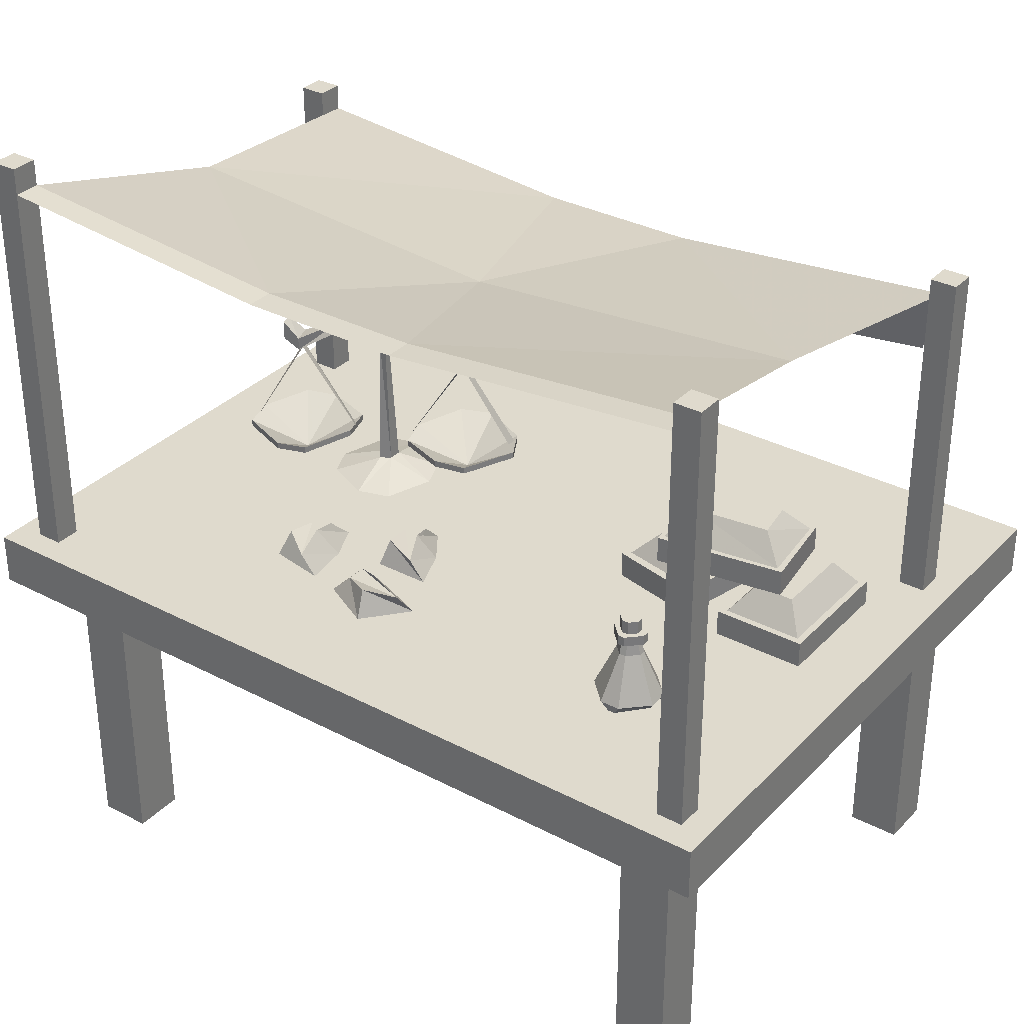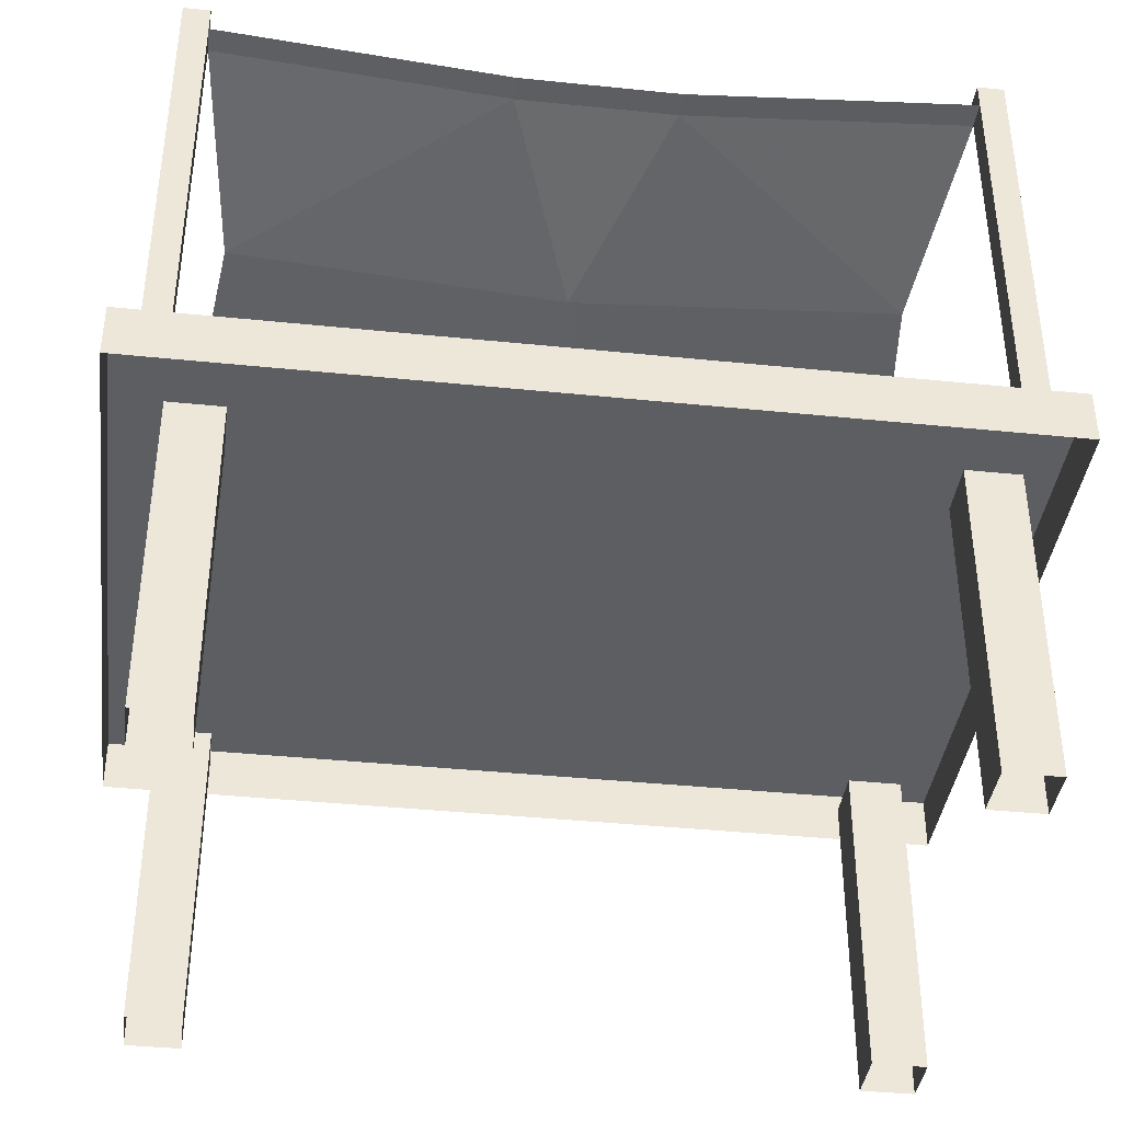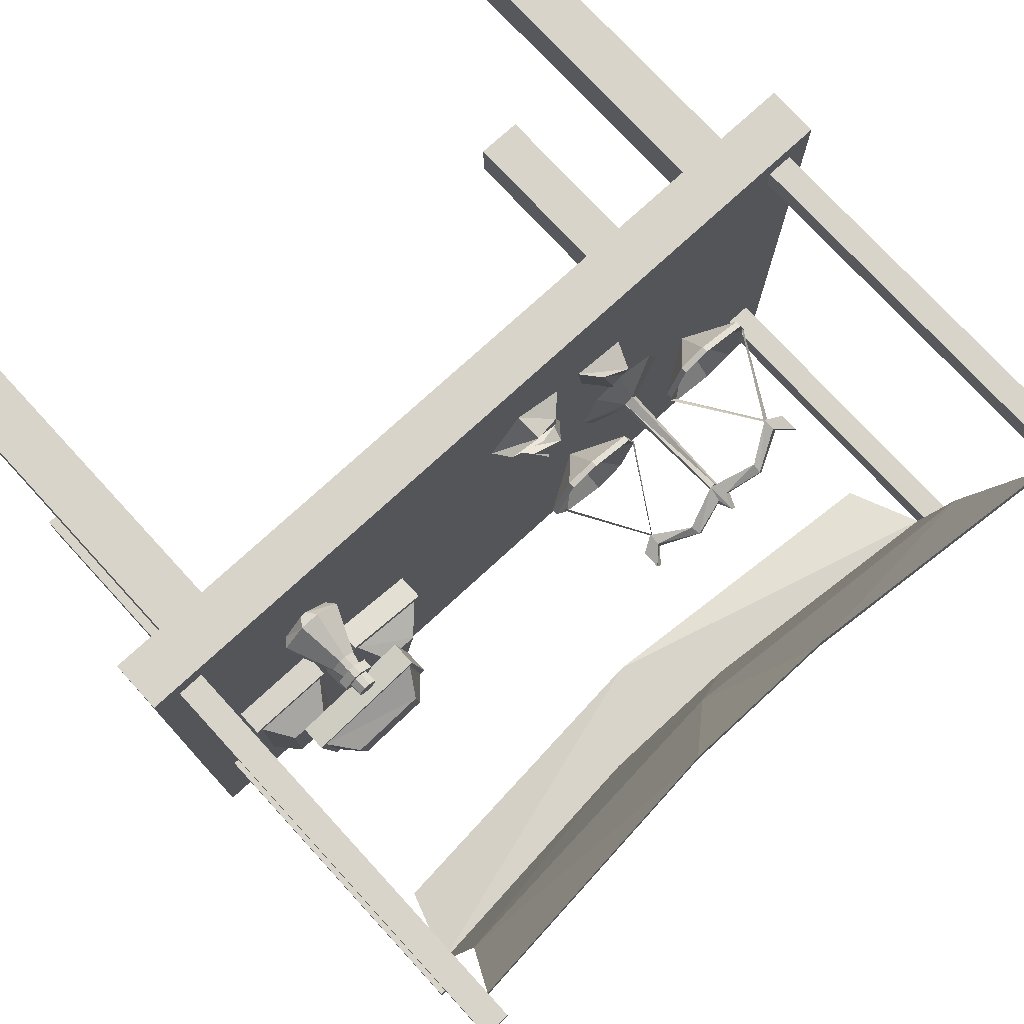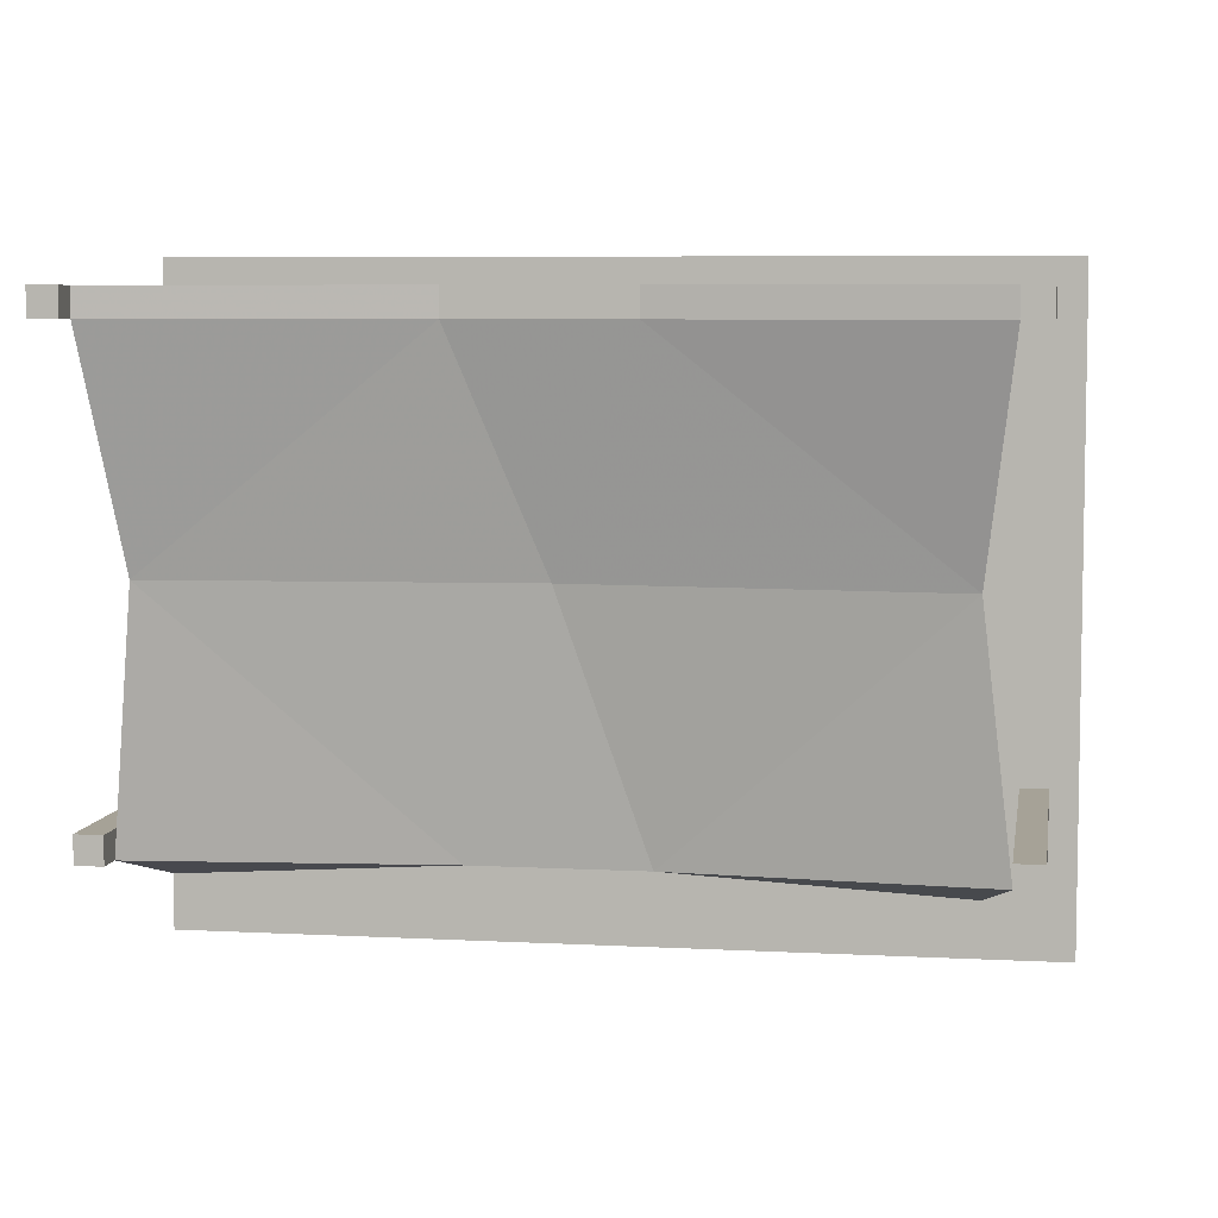
<metadata>
{"format":"obj","ext":"obj","renderer":"f3d","projection":"perspective","resolution":1024,"background":"white","views":[{"elev":32.9,"azim":36.0,"up":"+Y"},{"elev":-39.2,"azim":-7.3,"up":"+Y"},{"elev":75.7,"azim":137.4,"up":"+Z"},{"elev":6.4,"azim":-170.9,"up":"+Z"}]}
</metadata>
<code>
v 0.4219 1 -0.1719
v 0.7266 1 -0.2109
v 0.7266 1.062 -0.2109
v 0.4219 1.062 -0.1719
v 0.4531 1 0.04688
v 0.4531 1.062 0.04688
v 0.7578 1 0
v 0.7578 1.062 0
v 0.7188 1.062 -0.1953
v 0.4375 1.062 -0.1562
v 0.4609 1.062 0.03125
v 0.7422 1.062 -0.007812
v 0.6875 1.125 -0.04688
v 0.6719 1.125 -0.1406
v 0.4922 1.125 -0.1172
v 0.5 1.125 -0.02344
v -0.4219 0.9141 -0.05469
v -0.3516 0.875 0.04688
v -0.4297 0.875 0.07031
v -0.4453 0.9141 -0.03906
v -0.4453 1.227 -0.05469
v -0.4297 1.227 -0.05469
v -0.4219 0.9141 -0.08594
v -0.3125 0.875 -0.07031
v -0.4531 0.875 -0.2031
v -0.3438 0.875 -0.1484
v -0.4609 0.9141 -0.07031
v -0.5312 0.875 -0.1797
v -0.5703 0.875 -0.04688
v -0.5391 0.875 0.02344
v -0.5078 0.9922 -0.02344
v -0.5234 0.9922 -0.03906
v -0.6484 1.203 0
v -0.6328 1.203 0.02344
v -0.75 0.9922 0.07031
v -0.7578 0.9922 0.05469
v -0.1406 0.9922 -0.1797
v -0.1406 0.9922 -0.2031
v -0.25 1.203 -0.1484
v -0.25 1.203 -0.1328
v -0.375 0.9922 -0.08594
v -0.3828 0.9922 -0.1094
v -0.2031 1.273 -0.1406
v -0.2031 1.227 -0.1406
v -0.2422 1.203 -0.1172
v -0.2422 1.234 -0.1172
v -0.25 1.234 -0.1641
v -0.2188 1.273 -0.1719
v -0.2188 1.227 -0.1719
v -0.25 1.203 -0.1641
v -0.3281 1.266 -0.08594
v -0.3359 1.289 -0.1016
v -0.3438 1.289 -0.1172
v -0.4297 1.227 -0.04688
v -0.4219 1.266 -0.05469
v -0.4219 1.266 -0.08594
v -0.3516 1.266 -0.1328
v -0.4453 1.227 -0.07812
v -0.5391 1.266 0.007812
v -0.4453 1.266 -0.03906
v -0.4297 1.305 -0.04688
v -0.4453 1.305 -0.07812
v -0.4609 1.266 -0.07031
v -0.6328 1.234 0.03906
v -0.6328 1.203 0.03906
v -0.6719 1.227 0.04688
v -0.6719 1.273 0.04688
v -0.6797 1.273 0.01562
v -0.6484 1.234 -0.007812
v -0.5391 1.289 -0.007812
v -0.5547 1.266 -0.03906
v -0.6484 1.203 -0.007812
v -0.6797 1.227 0.01562
v -0.5469 1.289 -0.02344
v -0.4531 1.227 -0.07031
v -0.4297 1.227 -0.07031
v -0.2422 0.8984 -0.1406
v -0.3828 0.9766 -0.125
v -0.3594 0.9766 -0.04688
v -0.2422 0.9766 -0.007812
v -0.1641 0.9766 -0.02344
v -0.1094 0.9766 -0.1562
v -0.1484 0.9766 -0.2266
v -0.2656 0.9766 -0.2812
v -0.3438 0.9766 -0.25
v -0.3438 0.9922 -0.25
v -0.3828 0.9922 -0.125
v -0.3594 0.9922 -0.04688
v -0.2422 0.9922 -0.007812
v -0.1641 0.9922 -0.02344
v -0.1094 0.9922 -0.1562
v -0.1484 0.9922 -0.2266
v -0.2656 0.9922 -0.2812
v -0.2422 0.9141 -0.1406
v -0.7422 0.9922 0.1094
v -0.7656 0.9922 0.03125
v -0.6328 0.9141 0.02344
v -0.6172 0.9922 0.1562
v -0.6172 0.9766 0.1562
v -0.7422 0.9766 0.1094
v -0.7656 0.9766 0.03125
v -0.7266 0.9922 -0.09375
v -0.6484 0.9922 -0.1172
v -0.5312 0.9922 -0.07812
v -0.5078 0.9922 0
v -0.5469 0.9922 0.1328
v -0.5469 0.9766 0.1328
v -0.6328 0.8984 0.02344
v -0.7266 0.9766 -0.09375
v -0.6484 0.9766 -0.1172
v -0.5312 0.9766 -0.07812
v -0.5078 0.9766 0
v -0.04688 0.875 0.2969
v -0.1797 0.875 0.2969
v -0.1641 0.9375 0.2734
v -0.08594 0.9219 0.2969
v -0.08594 0.875 0.1953
v -0.125 0.9375 0.2188
v -0.1406 0.875 0.1172
v -0.1406 0.9219 0.1641
v -0.2188 0.875 0.1641
v -0.1797 0.9219 0.1953
v 0.5234 0.8984 0.4062
v 0.5234 0.8984 0.3594
v 0.5703 1.008 0.375
v 0.5703 1.008 0.3906
v 0.5781 0.8984 0.4609
v 0.5938 0.875 0.4531
v 0.5391 0.875 0.3906
v 0.5391 0.875 0.375
v 0.5781 0.8984 0.3047
v 0.5938 1.008 0.3516
v 0.5938 1.039 0.3594
v 0.5781 1.039 0.375
v 0.5781 1.039 0.3906
v 0.5938 1.008 0.4141
v 0.625 0.8984 0.4609
v 0.6094 0.875 0.4531
v 0.625 0.8984 0.3047
v 0.6094 1.008 0.3516
v 0.6094 1.039 0.3594
v 0.6797 0.8984 0.3594
v 0.6328 1.008 0.375
v 0.625 1.039 0.375
v 0.6797 0.8984 0.4062
v 0.6328 1.008 0.3906
v 0.625 1.039 0.3906
v 0.6094 1.008 0.4141
v 0.6094 1.039 0.4062
v 0.5938 1.039 0.4062
v 0.5938 0.875 0.3125
v 0.6094 0.875 0.3125
v 0.6641 0.875 0.375
v 0.6641 0.875 0.3906
v 0.5625 1.039 0.3906
v 0.5625 1.039 0.375
v 0.5625 1.062 0.375
v 0.5625 1.062 0.3906
v 0.5938 1.039 0.4219
v 0.5938 1.062 0.4219
v 0.6094 1.039 0.4219
v 0.6094 1.062 0.4219
v 0.6406 1.039 0.3906
v 0.6406 1.062 0.3906
v 0.6406 1.039 0.375
v 0.6406 1.062 0.375
v 0.6094 1.039 0.3438
v 0.6094 1.062 0.3438
v 0.5938 1.039 0.3438
v 0.5938 1.062 0.3438
v 0.5938 1.062 0.3594
v 0.5781 1.062 0.375
v 0.5781 1.062 0.3906
v 0.5938 1.062 0.4062
v 0.6094 1.062 0.4062
v 0.625 1.062 0.3906
v 0.625 1.062 0.375
v 0.6094 1.062 0.3594
v 0.5781 1.094 0.375
v 0.5781 1.094 0.3906
v 0.5938 1.094 0.4062
v 0.6094 1.094 0.4062
v 0.625 1.094 0.3906
v 0.625 1.094 0.375
v 0.6094 1.094 0.3594
v 0.5938 1.094 0.3594
v 0.6328 0.875 0.0625
v 0.6328 0.875 -0.25
v 0.6328 0.9375 -0.25
v 0.6328 0.9375 0.0625
v 0.8516 0.875 0.0625
v 0.8516 0.9375 0.0625
v 0.8516 0.875 -0.25
v 0.8516 0.9375 -0.25
v 0.6484 0.9375 -0.2344
v 0.6484 0.9375 0.04688
v 0.8359 0.9375 0.04688
v 0.8359 0.9375 -0.2344
v 0.7891 1 -0.1875
v 0.6953 1 -0.1875
v 0.6953 1 0
v 0.7891 1 0
v 0.007812 0.875 0.4062
v -0.07812 0.875 0.5078
v -0.08594 0.9375 0.4766
v -0.01562 0.9219 0.4375
v -0.09375 0.875 0.3672
v -0.1016 0.9375 0.4141
v -0.1875 0.875 0.3594
v -0.1562 0.9219 0.3906
v -0.2031 0.875 0.4453
v -0.1562 0.9219 0.4375
v -0.2734 0.875 0.4297
v -0.4062 0.875 0.4062
v -0.3828 0.9375 0.3828
v -0.3125 0.9219 0.4297
v -0.2891 0.875 0.3203
v -0.3359 0.9375 0.3438
v -0.3281 0.875 0.2344
v -0.3438 0.9219 0.2812
v -0.4141 0.875 0.2656
v -0.3828 0.9219 0.3047
v 0.3203 0.875 -0.007812
v 0.3906 0.875 -0.3125
v 0.3906 0.9375 -0.3125
v 0.3203 0.9375 -0.007812
v 0.5312 0.875 0.03906
v 0.5312 0.9375 0.03906
v 0.6016 0.875 -0.2656
v 0.6016 0.9375 -0.2656
v 0.3984 0.9375 -0.2969
v 0.3359 0.9375 -0.02344
v 0.5234 0.9375 0.01562
v 0.5859 0.9375 -0.2578
v 0.5234 1 -0.2188
v 0.4375 1 -0.2422
v 0.3984 1 -0.05469
v 0.4844 1 -0.03906
v -1 0.875 -0.75
v 1 0.875 -0.75
v 1 0.875 0.75
v -1 0.875 0.75
v -1 0.75 -0.75
v 1 0.75 -0.75
v -1 0.75 0.75
v 1 0.75 0.75
v 0.875 0 0.5
v 0.875 0 0.625
v 0.875 0.75 0.625
v 0.875 0.75 0.5
v 0.75 0 0.5
v 0.75 0.75 0.5
v 0.75 0 0.625
v 0.75 0.75 0.625
v -0.75 0 0.5
v -0.75 0 0.625
v -0.75 0.75 0.625
v -0.75 0.75 0.5
v -0.875 0 0.5
v -0.875 0.75 0.5
v -0.875 0 0.625
v -0.875 0.75 0.625
v -0.75 0 -0.625
v -0.75 0 -0.5
v -0.75 0.75 -0.5
v -0.75 0.75 -0.625
v -0.875 0 -0.625
v -0.875 0.75 -0.625
v -0.875 0 -0.5
v -0.875 0.75 -0.5
v 0.875 0 -0.625
v 0.875 0 -0.5
v 0.875 0.75 -0.5
v 0.875 0.75 -0.625
v 0.75 0 -0.625
v 0.75 0.75 -0.625
v 0.75 0 -0.5
v 0.75 0.75 -0.5
v 0.9375 0.875 0.625
v 0.9375 0.875 0.6875
v 0.9375 1.875 0.6875
v 0.9375 1.875 0.625
v 0.875 0.875 0.625
v 0.875 1.875 0.625
v 0.875 0.875 0.6875
v 0.875 1.875 0.6875
v -0.875 0.875 0.625
v -0.875 0.875 0.6875
v -0.875 1.875 0.6875
v -0.875 1.875 0.625
v -0.9375 0.875 0.625
v -0.9375 1.875 0.625
v -0.9375 0.875 0.6875
v -0.9375 1.875 0.6875
v -0.9375 1.688 -0.375
v -0.875 1.688 -0.375
v -0.875 0.875 -0.375
v -0.9375 0.875 -0.375
v -0.9375 1.688 -0.4375
v -0.875 1.688 -0.4375
v -0.875 0.875 -0.4375
v -0.9375 0.875 -0.4375
v 0.875 1.688 -0.375
v 0.9375 1.688 -0.375
v 0.9375 0.875 -0.375
v 0.875 0.875 -0.375
v 0.875 1.688 -0.4375
v 0.9375 1.688 -0.4375
v 0.9375 0.875 -0.4375
v 0.875 0.875 -0.4375
v 0 1.375 -0.4375
v 0.1875 1.562 -0.4375
v -0.1875 1.562 -0.4375
v -0.8125 1.438 -0.5
v -0.875 1.625 -0.4375
v 0.8125 1.438 -0.5
v 0.875 1.625 -0.4375
v 0.8125 1.688 0.125
v 0 1.625 0.125
v -0.8125 1.688 0.125
v -0.1875 1.75 0.625
v -0.875 1.812 0.625
v -0.1875 1.75 0.6875
v -0.875 1.812 0.6875
v 0.1875 1.75 0.625
v 0.875 1.812 0.625
v 0.1875 1.75 0.6875
v 0.875 1.812 0.6875
v 1 1.25 0.75
v 1 1.25 -0.75
v 1 0.25 0.75
v -1 0.25 0.75
v -1 1.25 -0.75
v -1 1.25 0.75
v -1 0.25 -0.75
v 1 0.25 -0.75
f 1 2 3
f 1 3 4
f 1 4 5
f 5 4 6
f 5 6 7
f 7 6 8
f 7 8 2
f 2 8 3
f 3 8 9
f 3 9 4
f 4 9 10
f 4 10 11
f 4 11 6
f 6 11 8
f 8 11 12
f 8 12 9
f 9 12 13
f 9 13 14
f 9 14 10
f 10 14 15
f 10 15 11
f 11 15 16
f 11 16 12
f 12 16 13
f 13 16 15
f 13 15 14
f 17 18 19
f 17 19 20
f 17 20 21
f 17 21 22
f 17 22 23
f 17 23 24
f 17 24 18
f 25 26 23
f 25 23 27
f 25 27 28
f 28 27 29
f 29 27 20
f 29 20 30
f 30 20 19
f 23 26 24
f 31 32 33
f 31 33 34
f 31 34 32
f 32 34 33
f 33 34 35
f 33 35 36
f 33 36 34
f 34 36 35
f 37 38 39
f 37 39 40
f 37 40 38
f 38 40 39
f 39 40 41
f 39 41 42
f 39 42 40
f 40 42 41
f 43 44 45
f 43 45 46
f 43 46 47
f 43 47 48
f 43 48 44
f 44 48 49
f 44 49 45
f 45 49 50
f 45 50 51
f 45 51 46
f 46 51 52
f 46 52 53
f 46 53 47
f 47 53 50
f 47 50 49
f 47 49 48
f 52 51 54
f 52 54 55
f 52 55 56
f 52 56 53
f 53 56 57
f 53 57 50
f 50 57 51
f 51 57 54
f 54 57 58
f 54 58 59
f 54 59 60
f 54 60 61
f 54 61 55
f 55 61 56
f 56 61 62
f 56 62 63
f 56 63 58
f 56 58 57
f 64 65 66
f 64 66 67
f 64 67 68
f 64 68 69
f 64 69 70
f 64 70 65
f 65 70 59
f 65 59 71
f 65 71 72
f 65 72 66
f 66 72 73
f 66 73 67
f 67 73 68
f 68 73 72
f 68 72 69
f 69 72 71
f 69 71 74
f 69 74 70
f 70 74 60
f 70 60 59
f 74 71 58
f 74 58 63
f 74 63 60
f 60 63 62
f 60 62 61
f 58 71 59
f 21 75 76
f 21 76 22
f 22 76 23
f 23 76 27
f 27 76 75
f 27 75 20
f 20 75 21
f 77 78 79
f 77 79 80
f 77 80 81
f 77 81 82
f 77 82 83
f 77 83 84
f 77 84 85
f 77 85 78
f 78 85 86
f 78 86 87
f 78 87 79
f 79 87 88
f 79 88 80
f 80 88 89
f 80 89 81
f 81 89 90
f 81 90 82
f 82 90 91
f 82 91 83
f 83 91 92
f 83 92 84
f 84 92 93
f 84 93 85
f 85 93 86
f 86 93 94
f 86 94 87
f 87 94 88
f 88 94 89
f 89 94 90
f 90 94 91
f 91 94 92
f 92 94 93
f 95 96 97
f 95 97 98
f 95 98 99
f 95 99 100
f 95 100 96
f 96 100 101
f 96 101 102
f 96 102 97
f 97 102 103
f 97 103 104
f 97 104 105
f 97 105 106
f 97 106 98
f 98 106 107
f 98 107 99
f 99 107 108
f 99 108 100
f 100 108 101
f 101 108 109
f 101 109 102
f 102 109 103
f 103 109 110
f 103 110 104
f 104 110 111
f 104 111 105
f 105 111 112
f 105 112 106
f 106 112 107
f 107 112 108
f 108 112 111
f 108 111 110
f 108 110 109
f 113 114 115
f 113 115 116
f 113 116 117
f 117 116 118
f 117 118 119
f 119 118 120
f 119 120 121
f 121 120 122
f 121 122 114
f 114 122 115
f 115 122 116
f 116 122 120
f 116 120 118
f 123 124 125
f 123 125 126
f 123 126 127
f 123 127 128
f 123 128 129
f 123 129 124
f 124 129 130
f 124 130 131
f 124 131 132
f 124 132 125
f 125 132 133
f 125 133 134
f 125 134 126
f 126 134 135
f 126 135 136
f 126 136 127
f 127 136 137
f 127 137 138
f 127 138 128
f 131 139 140
f 131 140 132
f 132 140 141
f 132 141 133
f 139 142 143
f 139 143 140
f 140 143 144
f 140 144 141
f 142 145 146
f 142 146 143
f 143 146 147
f 143 147 144
f 145 137 148
f 145 148 146
f 146 148 149
f 146 149 147
f 137 136 148
f 148 136 150
f 148 150 149
f 130 151 131
f 131 151 139
f 139 151 152
f 139 152 142
f 142 152 153
f 142 153 145
f 145 153 154
f 145 154 137
f 137 154 138
f 136 135 150
f 155 156 157
f 155 157 158
f 155 158 159
f 159 158 160
f 159 160 161
f 161 160 162
f 161 162 163
f 163 162 164
f 163 164 165
f 165 164 166
f 165 166 167
f 167 166 168
f 167 168 169
f 169 168 170
f 169 170 156
f 156 170 157
f 157 170 171
f 157 171 172
f 157 172 173
f 157 173 158
f 158 173 160
f 160 173 174
f 160 174 175
f 160 175 162
f 162 175 176
f 162 176 164
f 164 176 177
f 164 177 166
f 166 177 178
f 166 178 168
f 168 178 171
f 168 171 170
f 173 172 179
f 173 179 180
f 173 180 174
f 174 180 181
f 174 181 175
f 175 181 182
f 175 182 176
f 176 182 183
f 176 183 177
f 177 183 184
f 177 184 178
f 178 184 185
f 178 185 171
f 171 185 186
f 171 186 172
f 172 186 179
f 179 186 180
f 180 186 185
f 180 185 184
f 180 184 183
f 180 183 182
f 180 182 181
f 187 188 189
f 187 189 190
f 187 190 191
f 191 190 192
f 191 192 193
f 193 192 194
f 193 194 188
f 188 194 189
f 189 194 195
f 189 195 190
f 190 195 196
f 190 196 197
f 190 197 192
f 192 197 194
f 194 197 198
f 194 198 195
f 195 198 199
f 195 199 200
f 195 200 196
f 196 200 201
f 196 201 197
f 197 201 202
f 197 202 198
f 198 202 199
f 199 202 201
f 199 201 200
f 203 204 205
f 203 205 206
f 203 206 207
f 207 206 208
f 207 208 209
f 209 208 210
f 209 210 211
f 211 210 212
f 211 212 204
f 204 212 205
f 205 212 206
f 206 212 210
f 206 210 208
f 213 214 215
f 213 215 216
f 213 216 217
f 217 216 218
f 217 218 219
f 219 218 220
f 219 220 221
f 221 220 222
f 221 222 214
f 214 222 215
f 215 222 216
f 216 222 220
f 216 220 218
f 223 224 225
f 223 225 226
f 223 226 227
f 227 226 228
f 227 228 229
f 229 228 230
f 229 230 224
f 224 230 225
f 225 230 231
f 225 231 226
f 226 231 232
f 226 232 233
f 226 233 228
f 228 233 230
f 230 233 234
f 230 234 231
f 231 234 235
f 231 235 236
f 231 236 232
f 232 236 237
f 232 237 233
f 233 237 238
f 233 238 234
f 234 238 235
f 235 238 237
f 235 237 236
f 239 240 241
f 239 241 242
f 239 242 243
f 239 243 244
f 239 244 240
f 239 240 241
f 239 241 242
f 239 242 243
f 243 242 245
f 245 242 246
f 246 242 241
f 246 241 240
f 246 240 244
f 240 246 241
f 241 246 242
f 242 246 245
f 242 245 243
f 247 248 249
f 247 249 250
f 247 250 251
f 251 250 252
f 251 252 253
f 253 252 254
f 253 254 248
f 248 254 249
f 255 256 257
f 255 257 258
f 255 258 259
f 259 258 260
f 259 260 261
f 261 260 262
f 261 262 256
f 256 262 257
f 263 264 265
f 263 265 266
f 263 266 267
f 267 266 268
f 267 268 269
f 269 268 270
f 269 270 264
f 264 270 265
f 271 272 273
f 271 273 274
f 271 274 275
f 275 274 276
f 275 276 277
f 277 276 278
f 277 278 272
f 272 278 273
f 279 280 281
f 279 281 282
f 279 282 283
f 283 282 284
f 283 284 285
f 285 284 286
f 285 286 280
f 280 286 281
f 281 286 282
f 282 286 284
f 287 288 289
f 287 289 290
f 287 290 291
f 291 290 292
f 291 292 293
f 293 292 294
f 293 294 288
f 288 294 289
f 289 294 290
f 290 294 292
f 295 296 297
f 295 297 298
f 295 298 299
f 295 299 300
f 295 300 296
f 296 300 301
f 296 301 297
f 299 298 302
f 299 302 300
f 300 302 301
f 303 304 305
f 303 305 306
f 303 306 307
f 303 307 308
f 303 308 304
f 304 308 309
f 304 309 305
f 307 306 310
f 307 310 308
f 308 310 309
f 311 312 313
f 311 313 314
f 311 314 315
f 311 315 313
f 311 313 312
f 311 312 316
f 311 316 317
f 311 317 312
f 312 317 318
f 312 318 319
f 312 319 313
f 313 319 320
f 313 320 315
f 313 315 314
f 319 321 320
f 320 321 322
f 322 321 323
f 322 323 324
f 325 318 326
f 325 326 327
f 325 327 323
f 325 323 321
f 325 321 319
f 325 319 318
f 327 326 328
f 316 312 317
f 246 240 244

</code>
